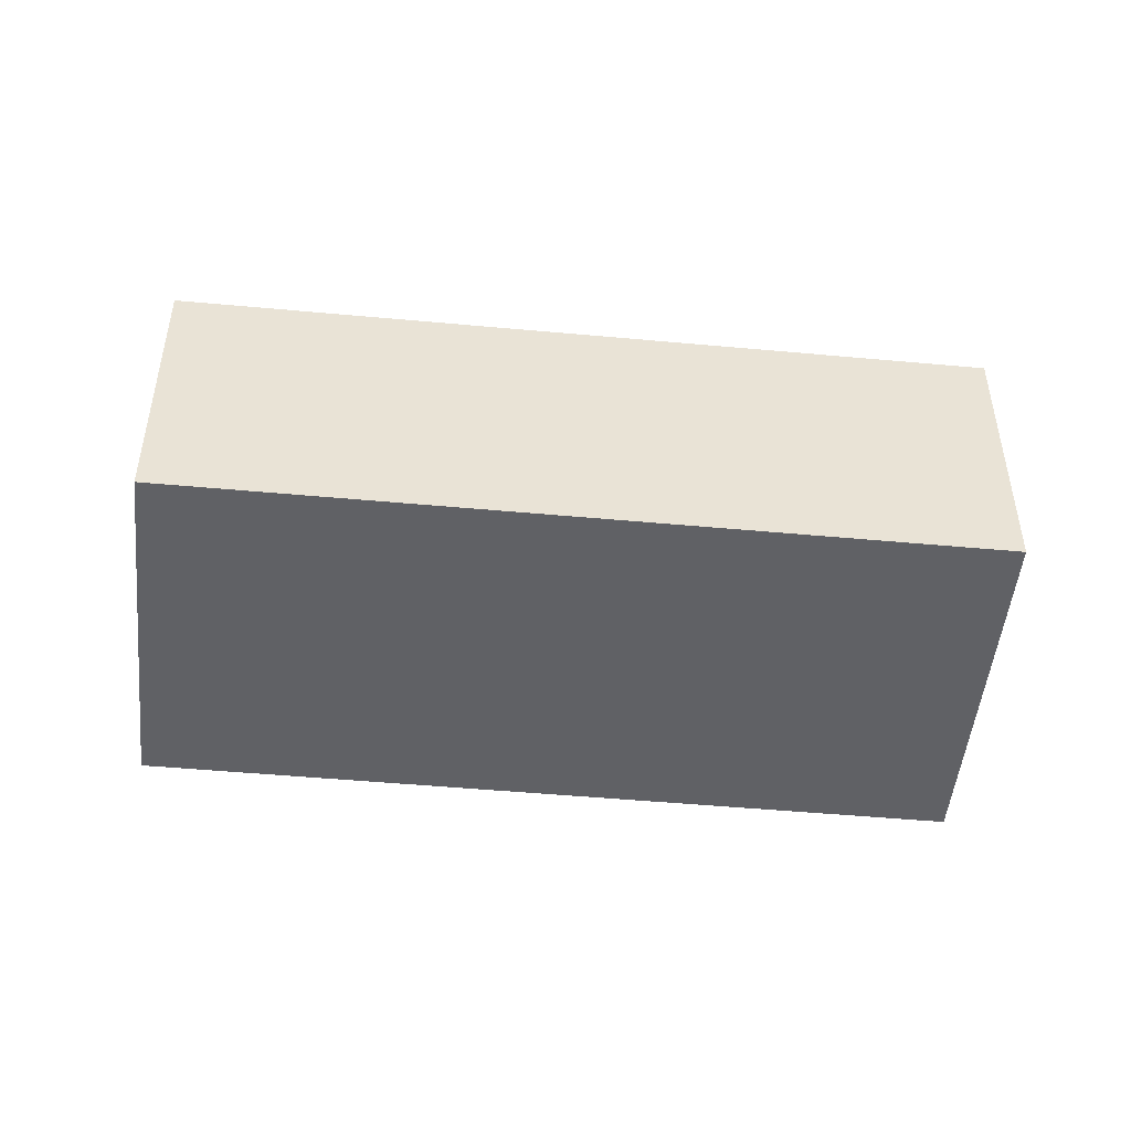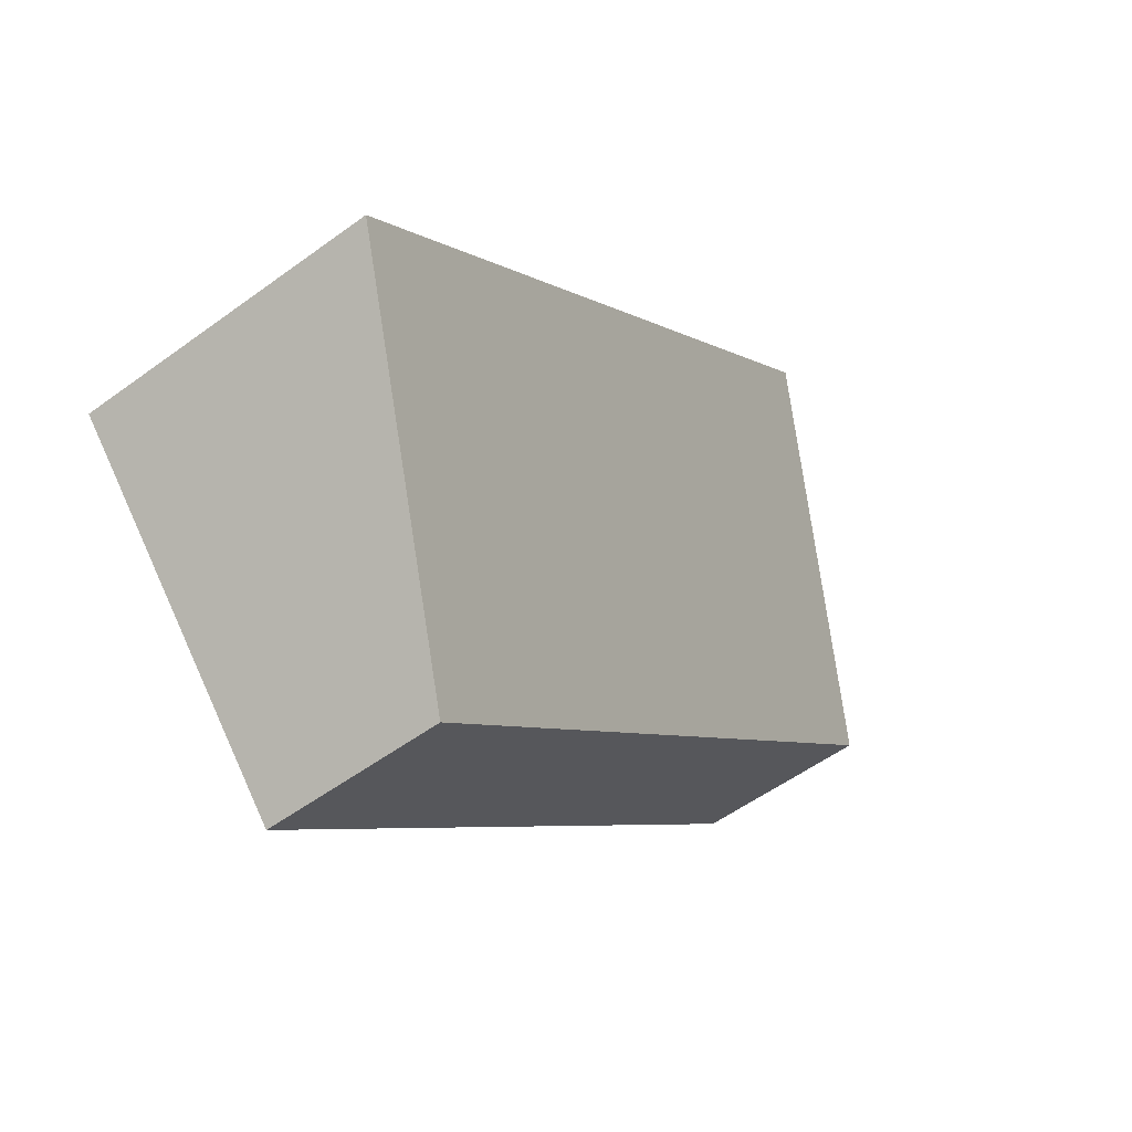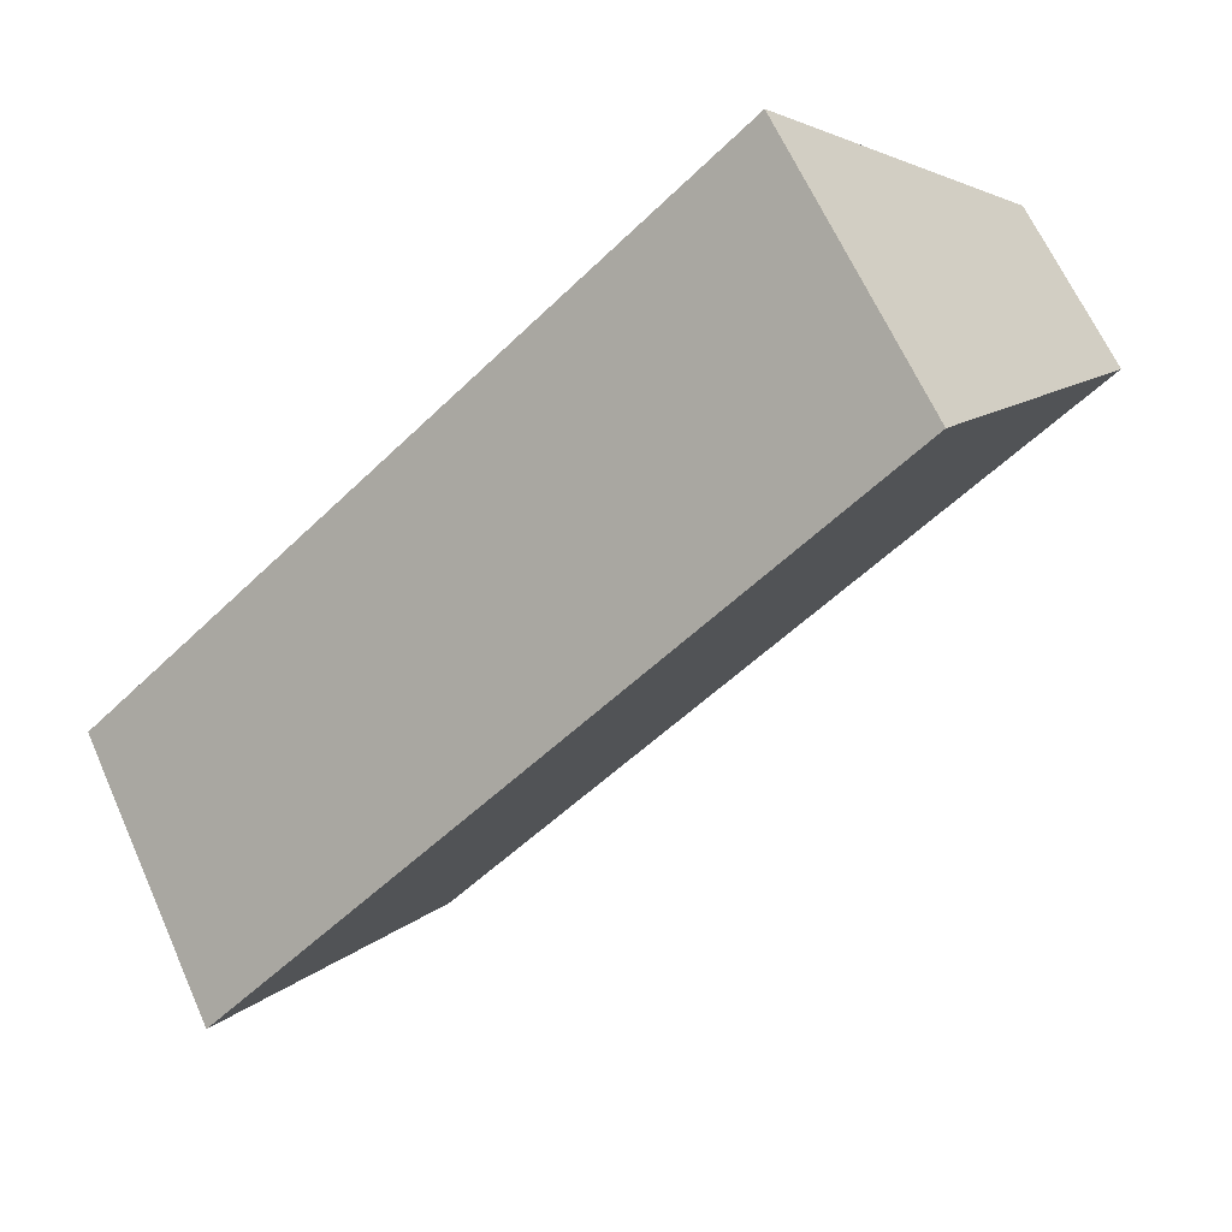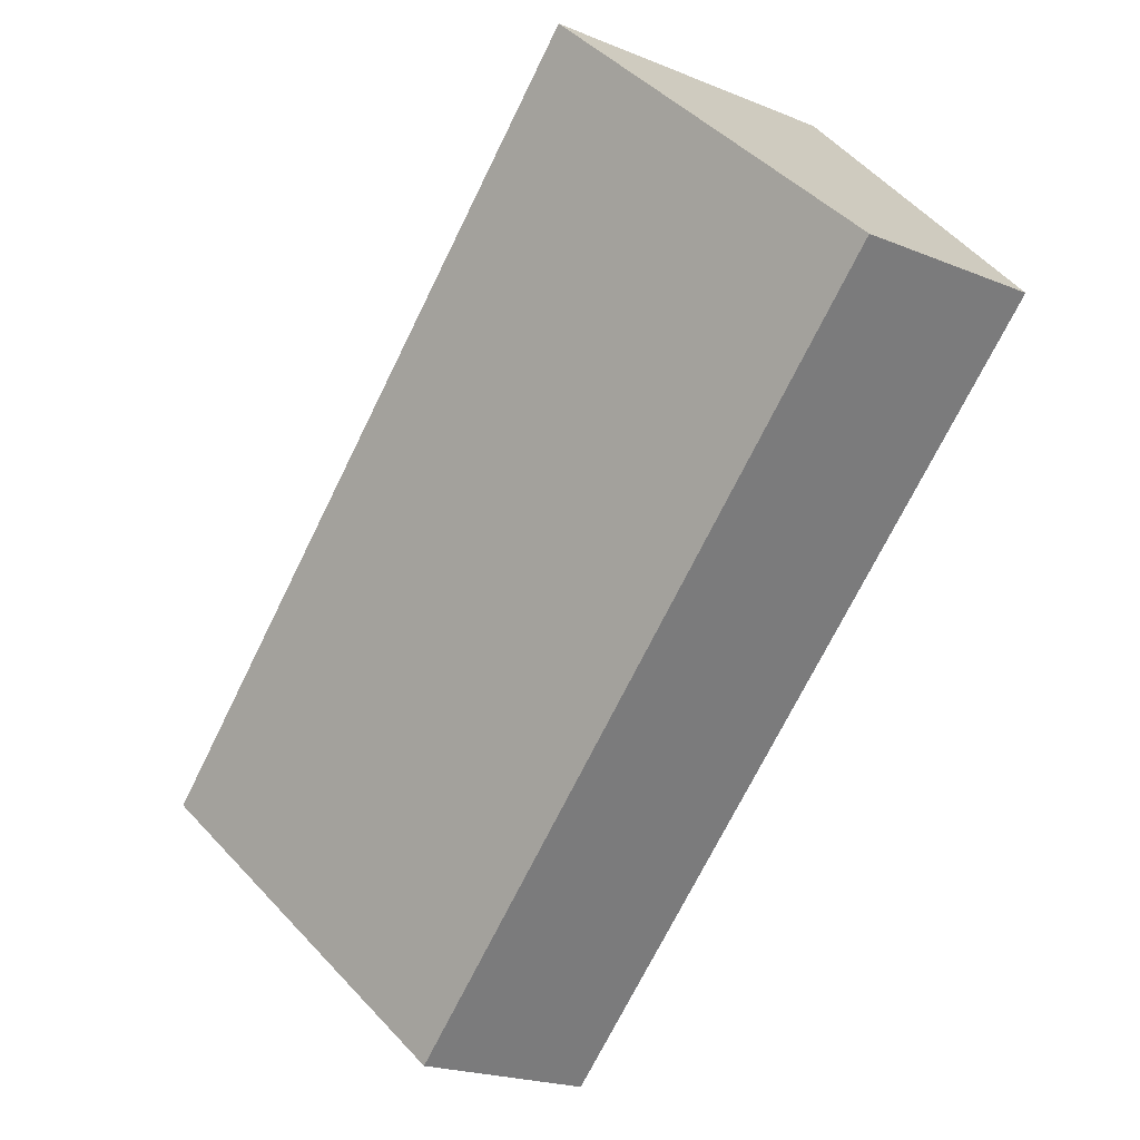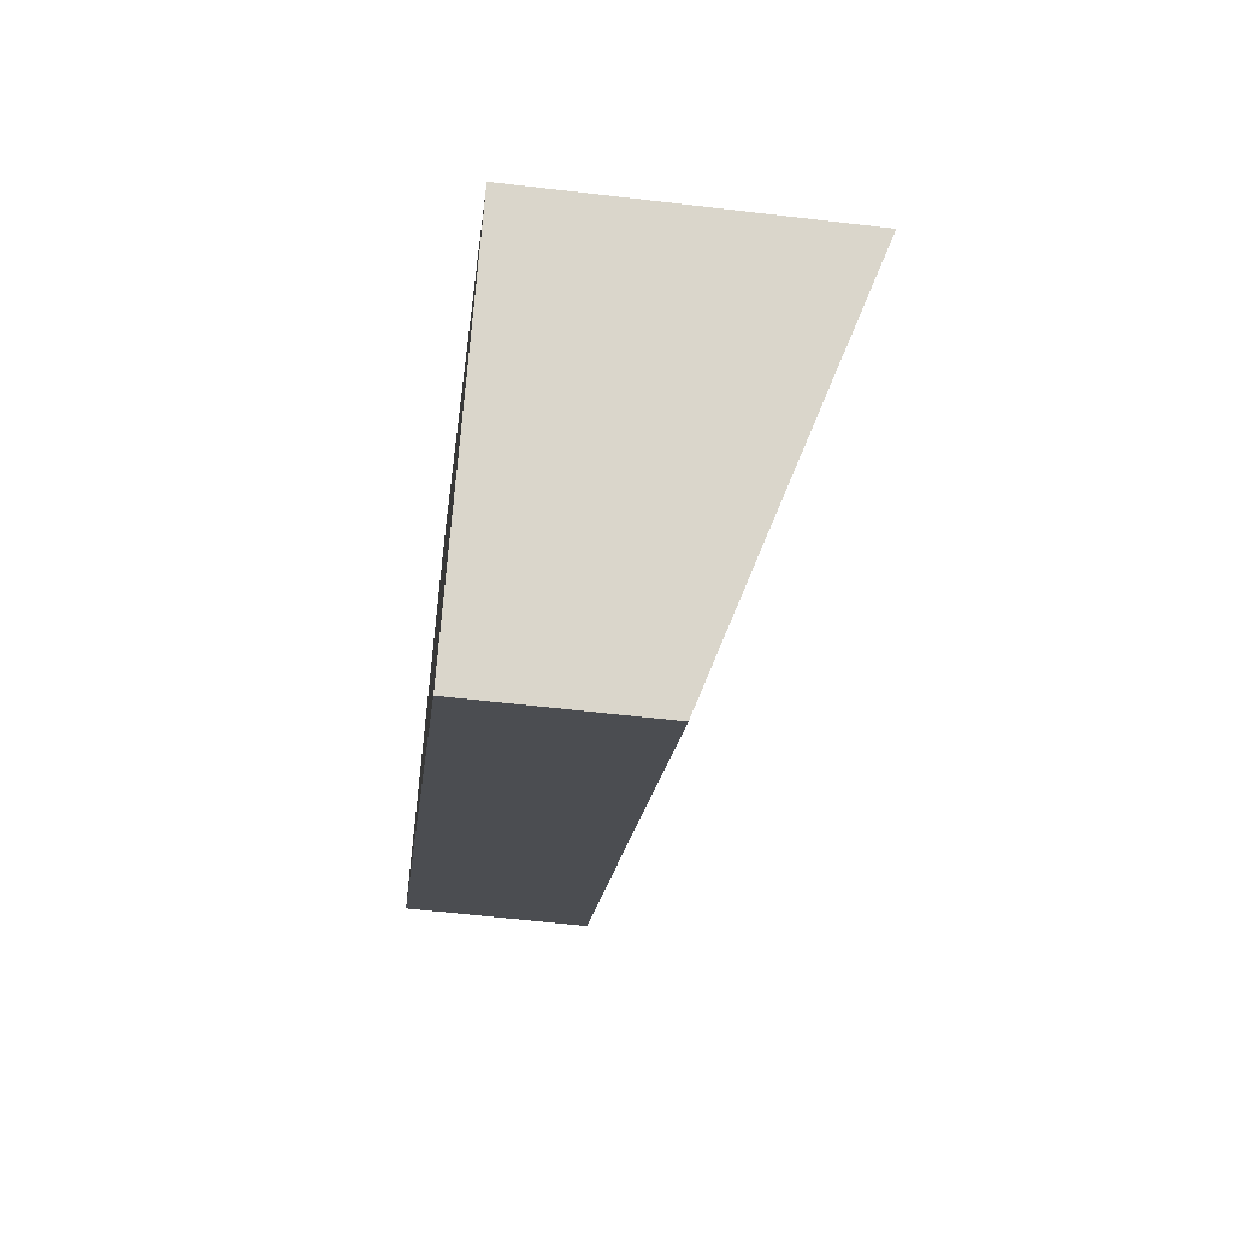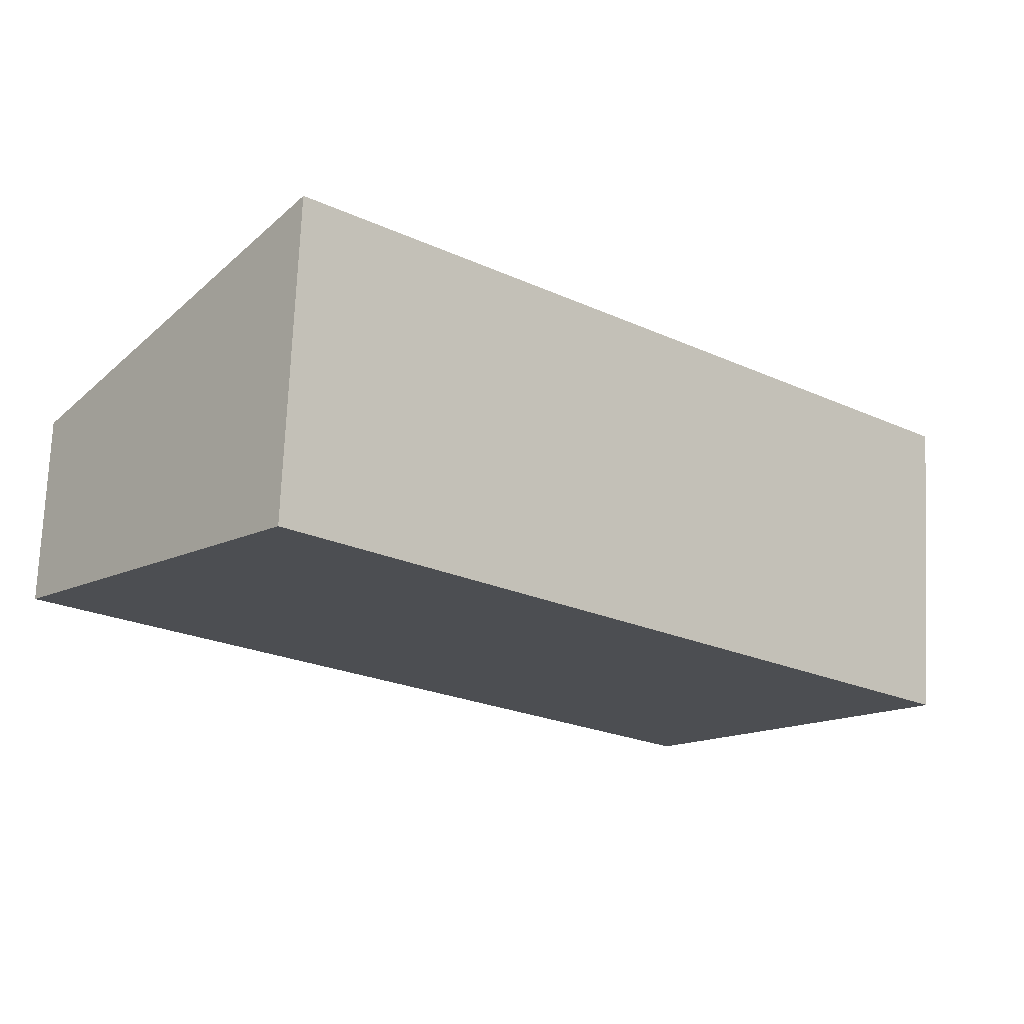
<metadata>
{"format":"obj","ext":"obj","renderer":"f3d","projection":"perspective","resolution":1024,"background":"white","views":[{"elev":-49.0,"azim":36.3,"up":"+Y"},{"elev":-54.1,"azim":128.0,"up":"+Z"},{"elev":64.2,"azim":156.0,"up":"+Z"},{"elev":-21.3,"azim":-126.1,"up":"+Z"},{"elev":-57.9,"azim":82.9,"up":"+Z"},{"elev":73.3,"azim":2.6,"up":"+Z"}]}
</metadata>
<code>
v  0 1.865 1.142e-16
v  9.435 3.17 -3.058
v  6.71 1.865 -6.07
v  2.725 3.17 3.013
v  9.435 1.872e-16 -3.058
v  6.71 3.717e-16 -6.07
v  0 0 0
v  2.725 -1.845e-16 3.013
g defaultobject
f 1 2 3
f 2 1 4
f 5 3 2
f 3 5 6
f 6 1 3
f 1 6 7
f 1 8 4
f 8 1 7
f 8 2 4
f 2 8 5
f 5 7 6
f 7 5 8

</code>
